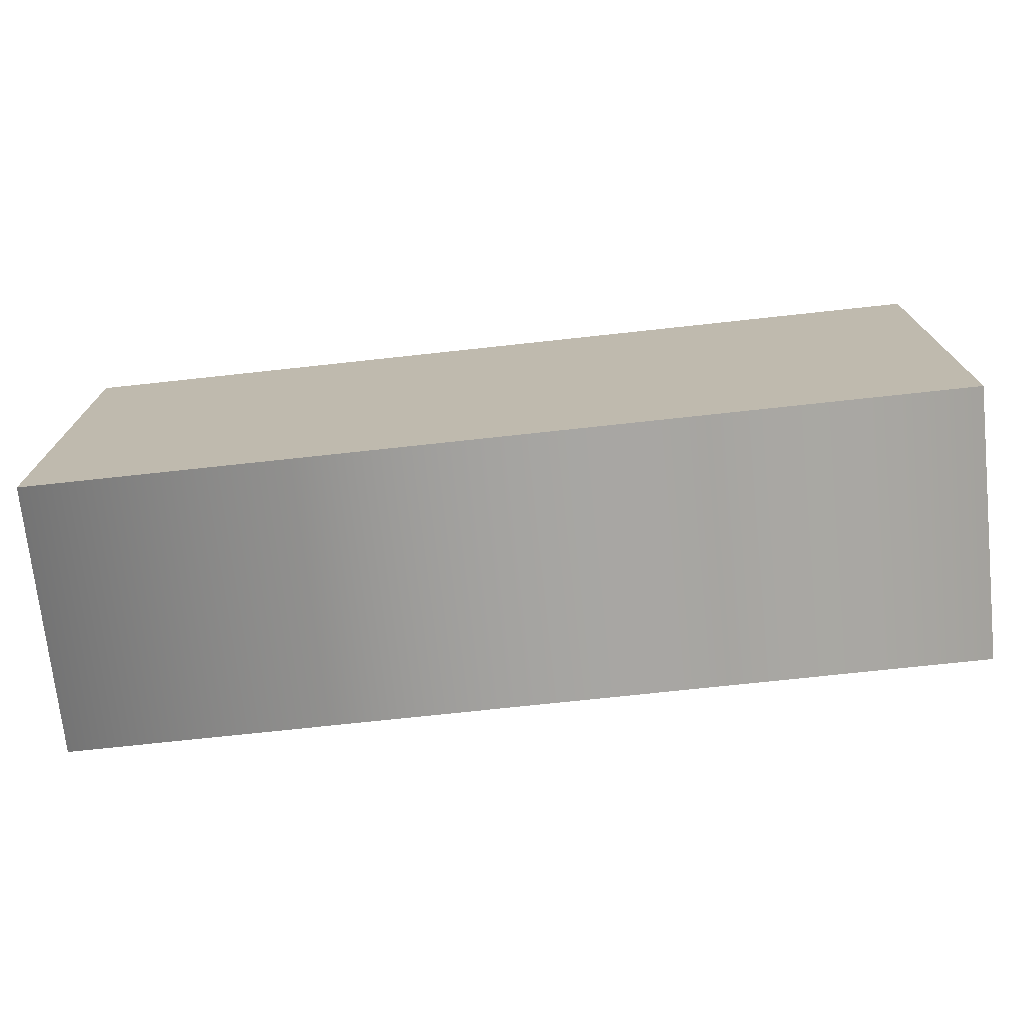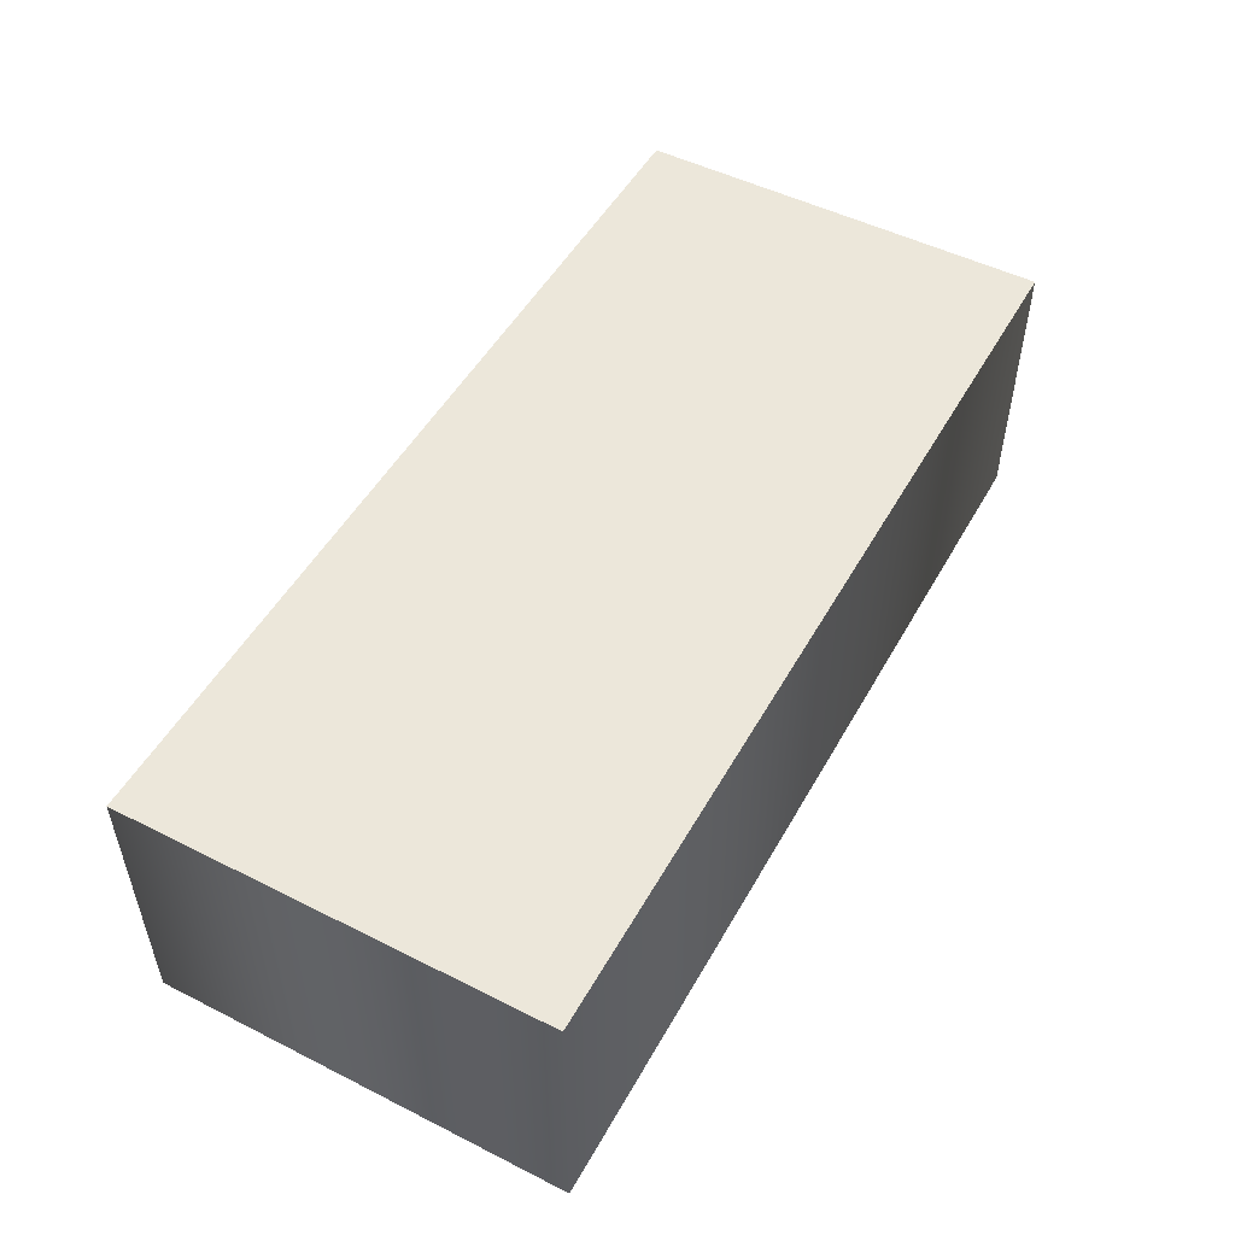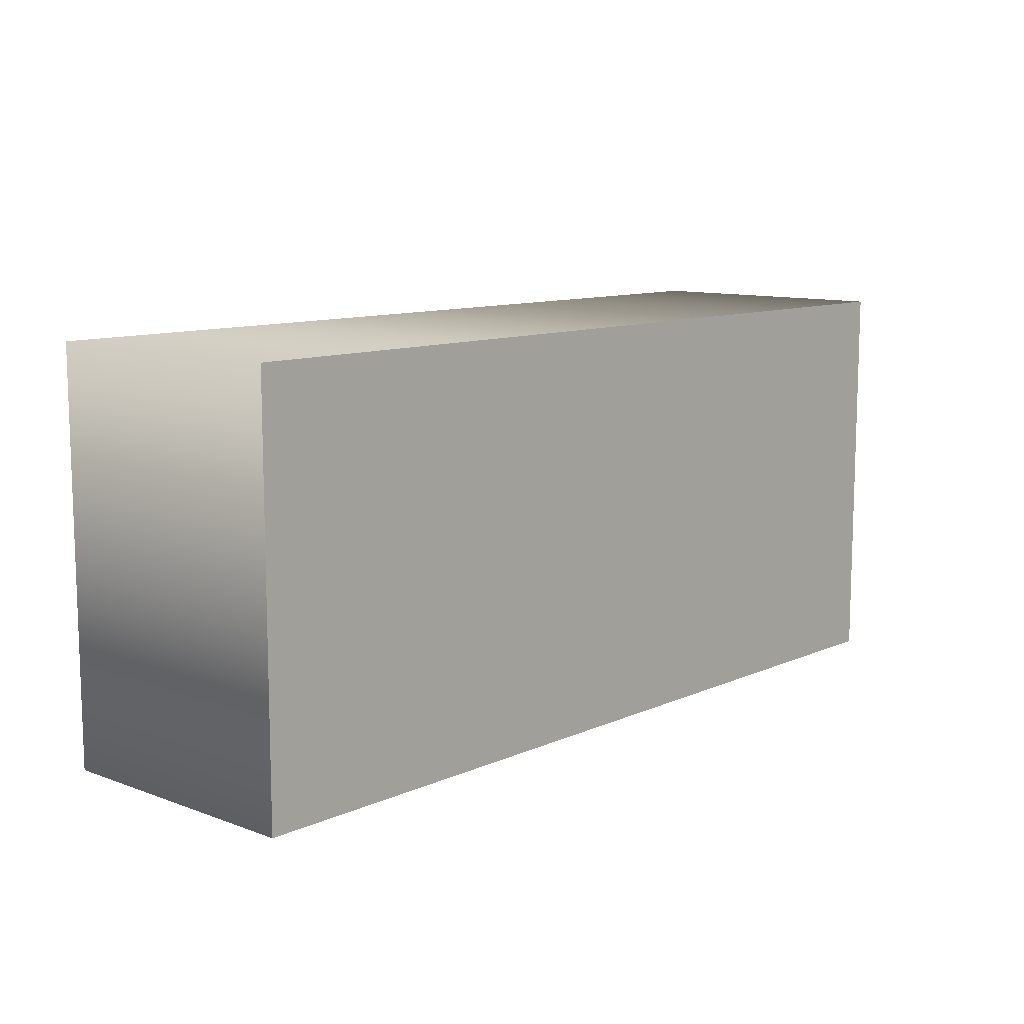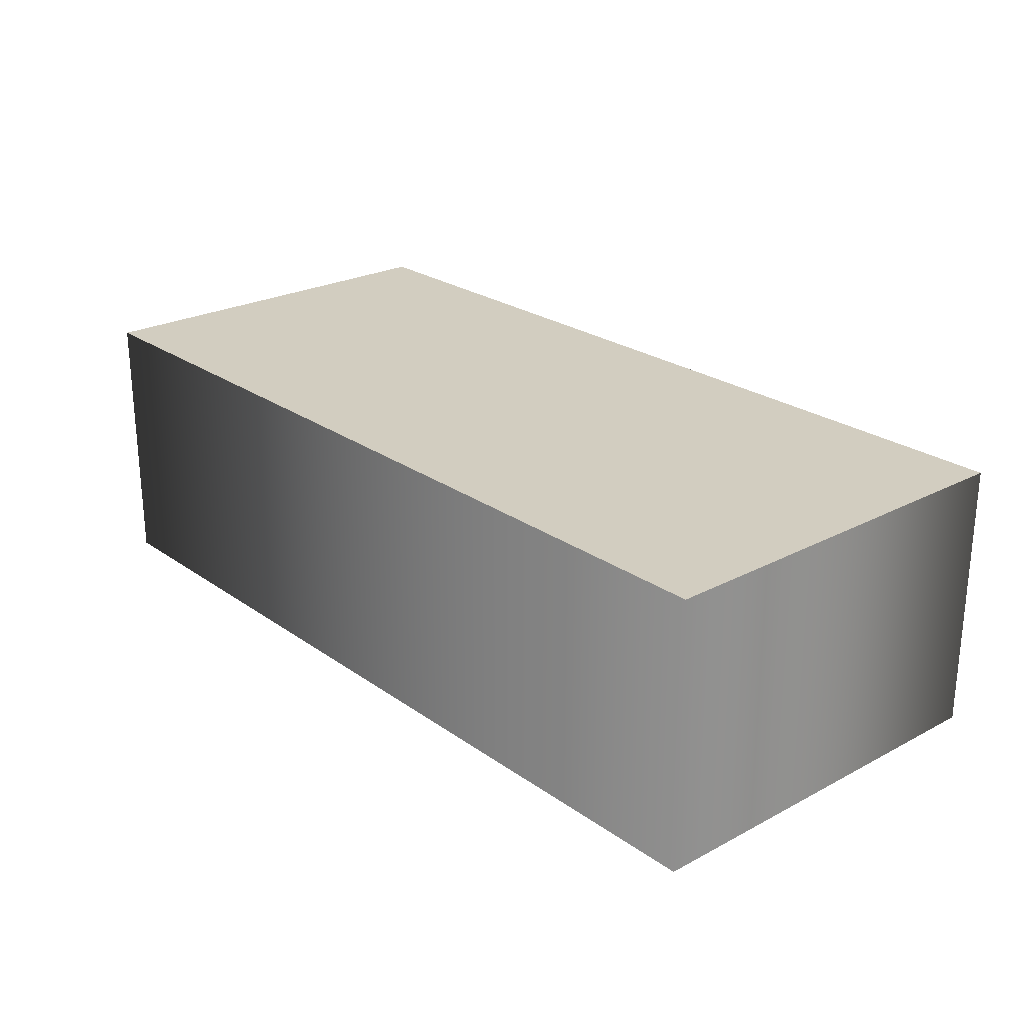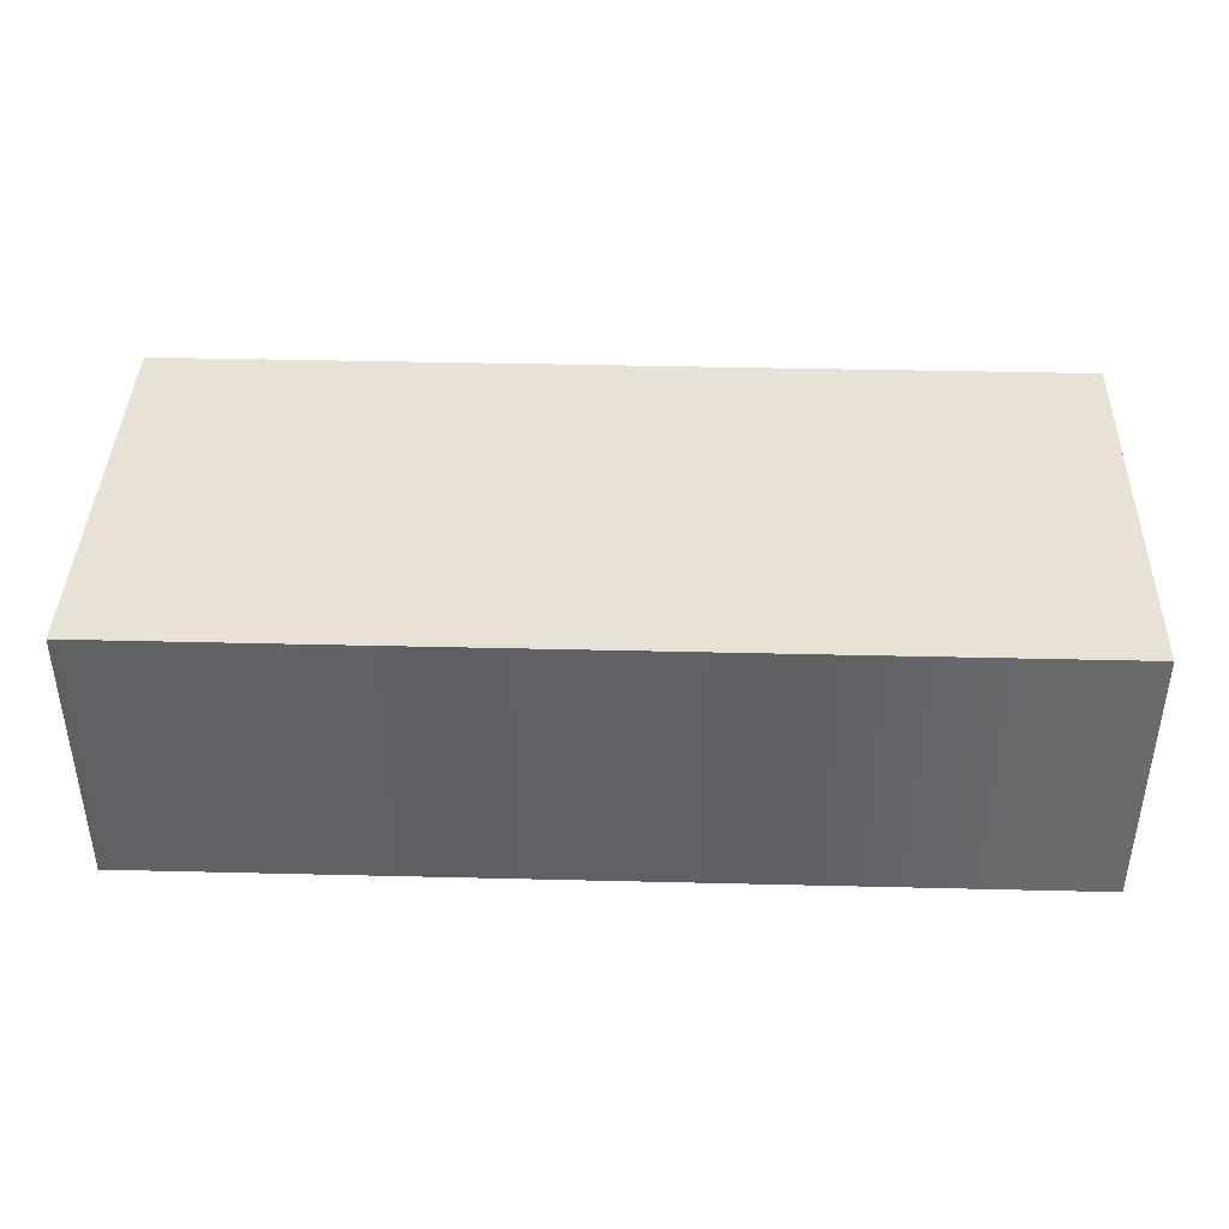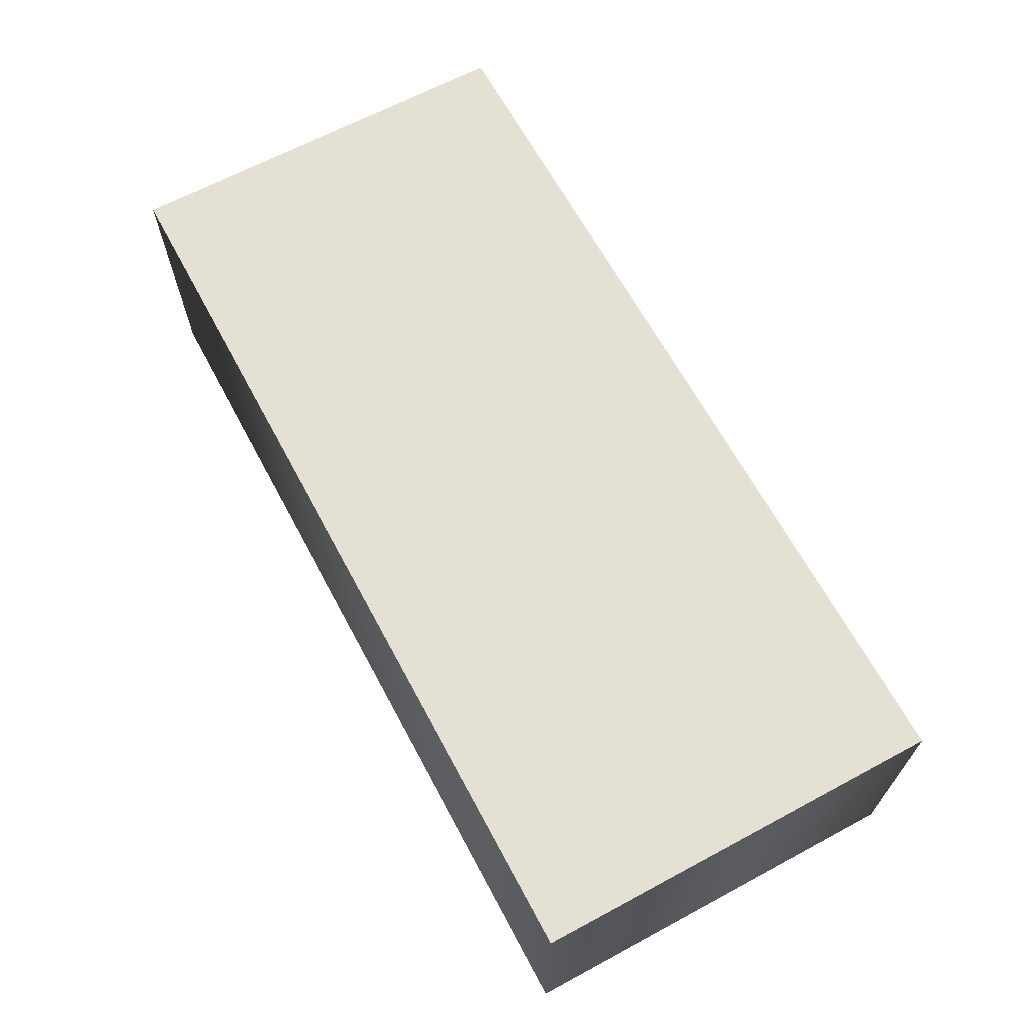
<metadata>
{"format":"obj","ext":"obj","renderer":"f3d","projection":"perspective","resolution":1024,"background":"white","views":[{"elev":-73.0,"azim":-173.8,"up":"+Z"},{"elev":50.8,"azim":-61.3,"up":"+Y"},{"elev":10.6,"azim":132.3,"up":"+Z"},{"elev":24.4,"azim":-131.0,"up":"+Y"},{"elev":40.5,"azim":-178.3,"up":"+Y"},{"elev":65.7,"azim":-118.3,"up":"+Y"}]}
</metadata>
<code>
o Curve_Curve.002
v 0 0.6 -0.4489
v -1 0.6 -0.4489
v 1 0.6 0
v -1 0 -0.4489
v 1 0 -0
v -1 -0 0.4489
v 1 -0 0.4489
v 0 -0 0.4489
v 1 0.6 -0.4489
v 1 0 -0.4489
v 0 0 -0.4489
v 1 0.6 0.4489
v 0 0.6 0.4489
v -1 0.6 0.4489
v -1 0.6 0
v -1 0 -0
f 15 1 2
f 15 9 1
f 15 3 9
f 14 3 15
f 14 12 3
f 13 12 14
f 11 16 4
f 10 16 11
f 5 16 10
f 5 6 16
f 7 6 5
f 7 8 6
f 1 9 10 11
f 9 3 5 10
f 3 12 7 5
f 12 13 8 7
f 13 14 6 8
f 14 15 16 6
f 15 2 4 16
f 2 1 11 4

</code>
